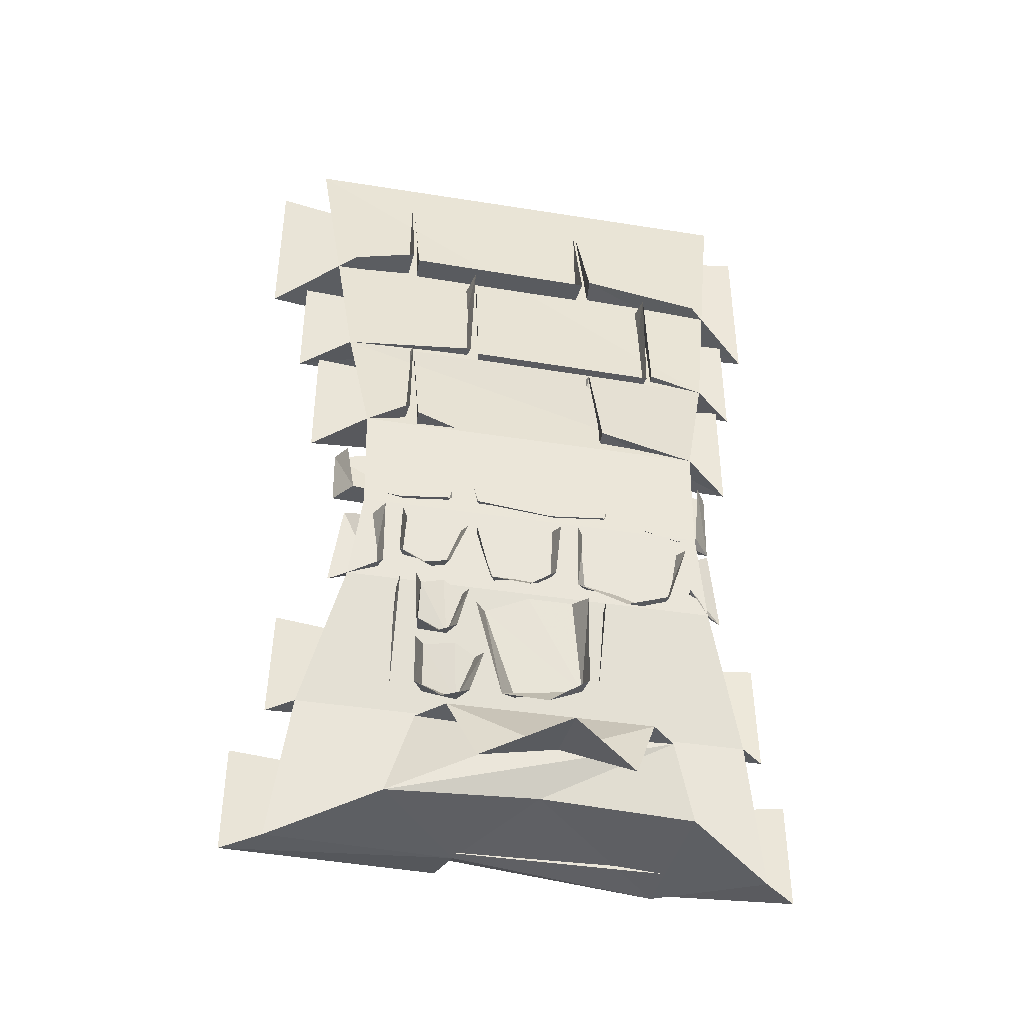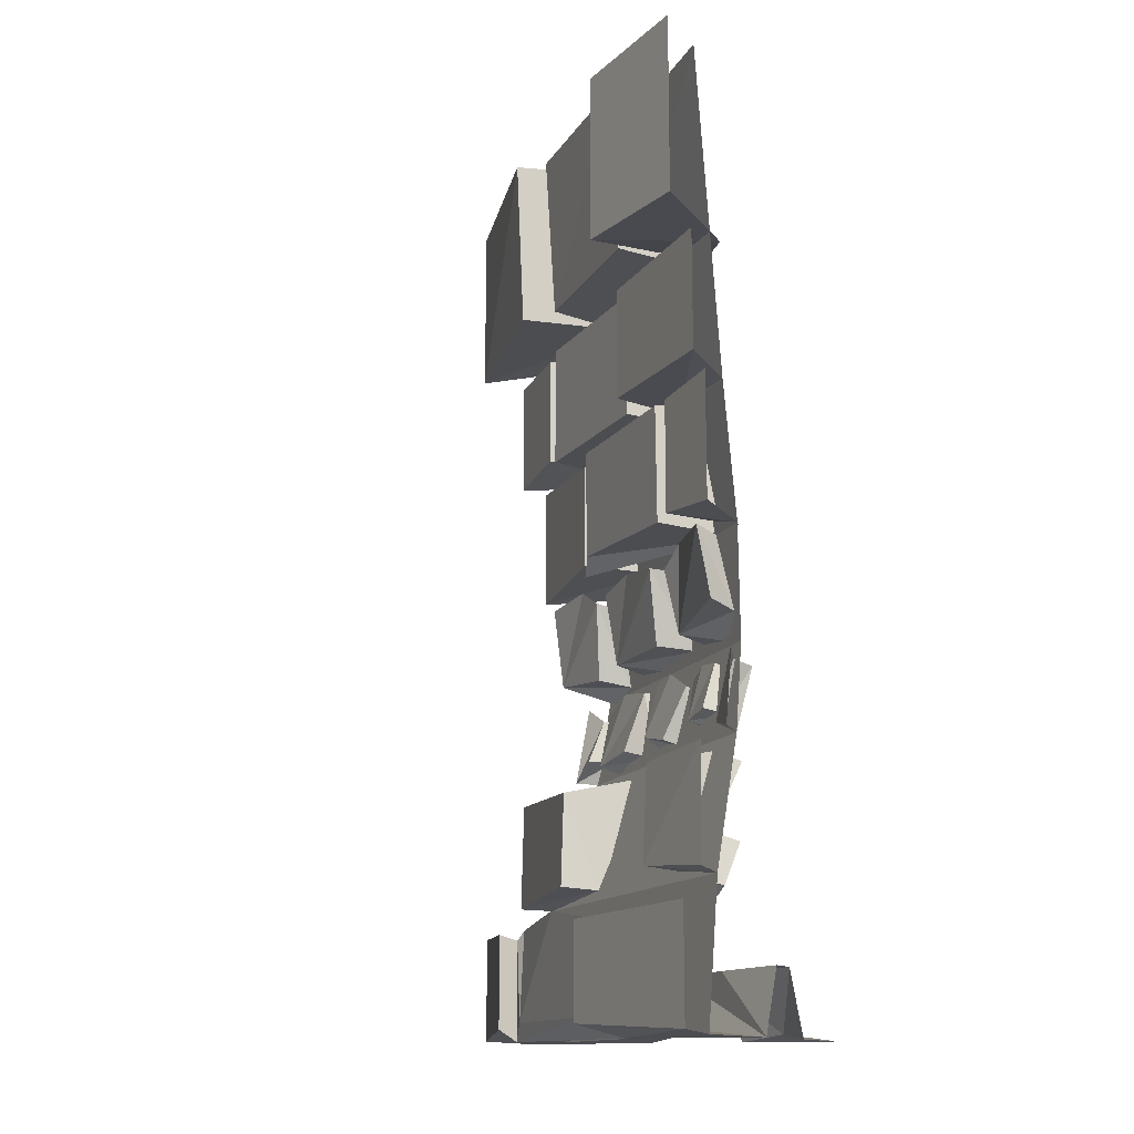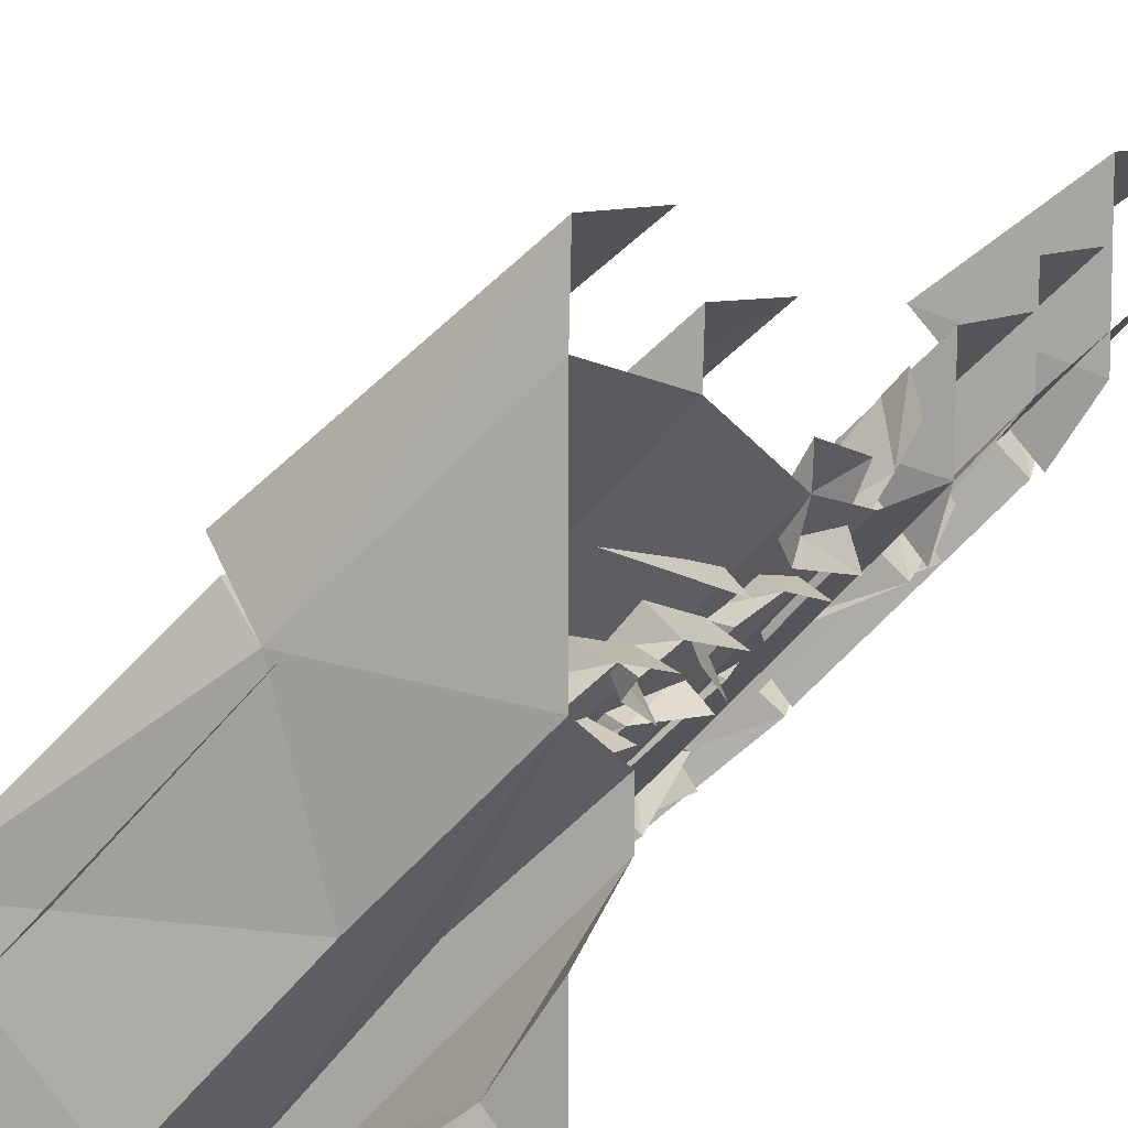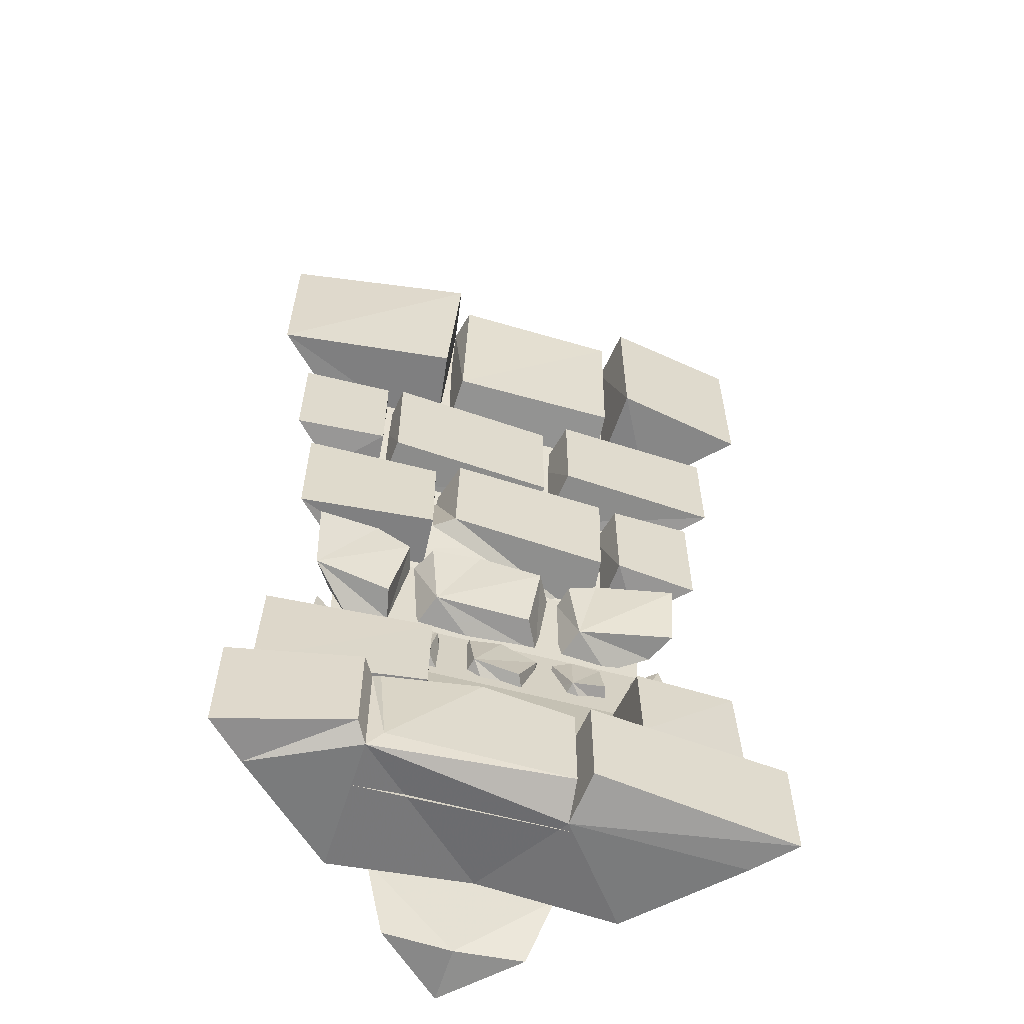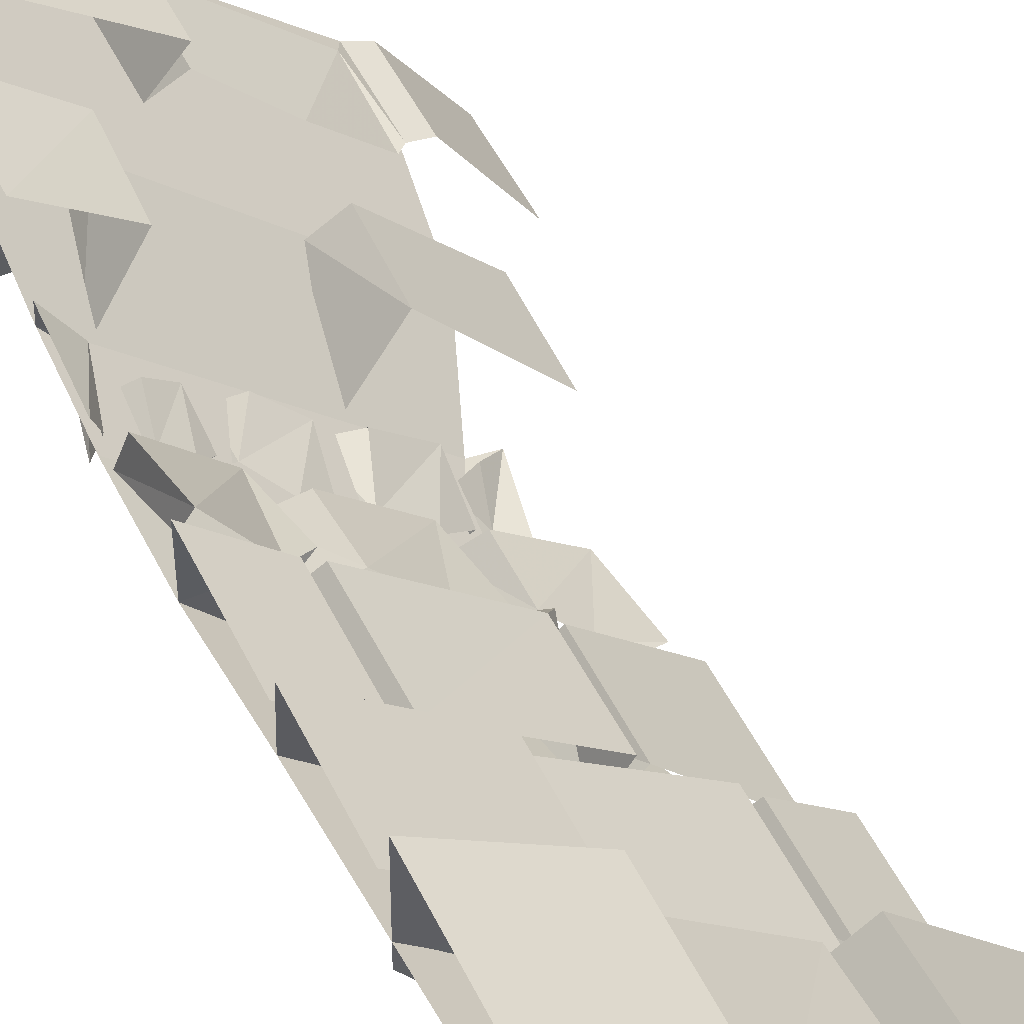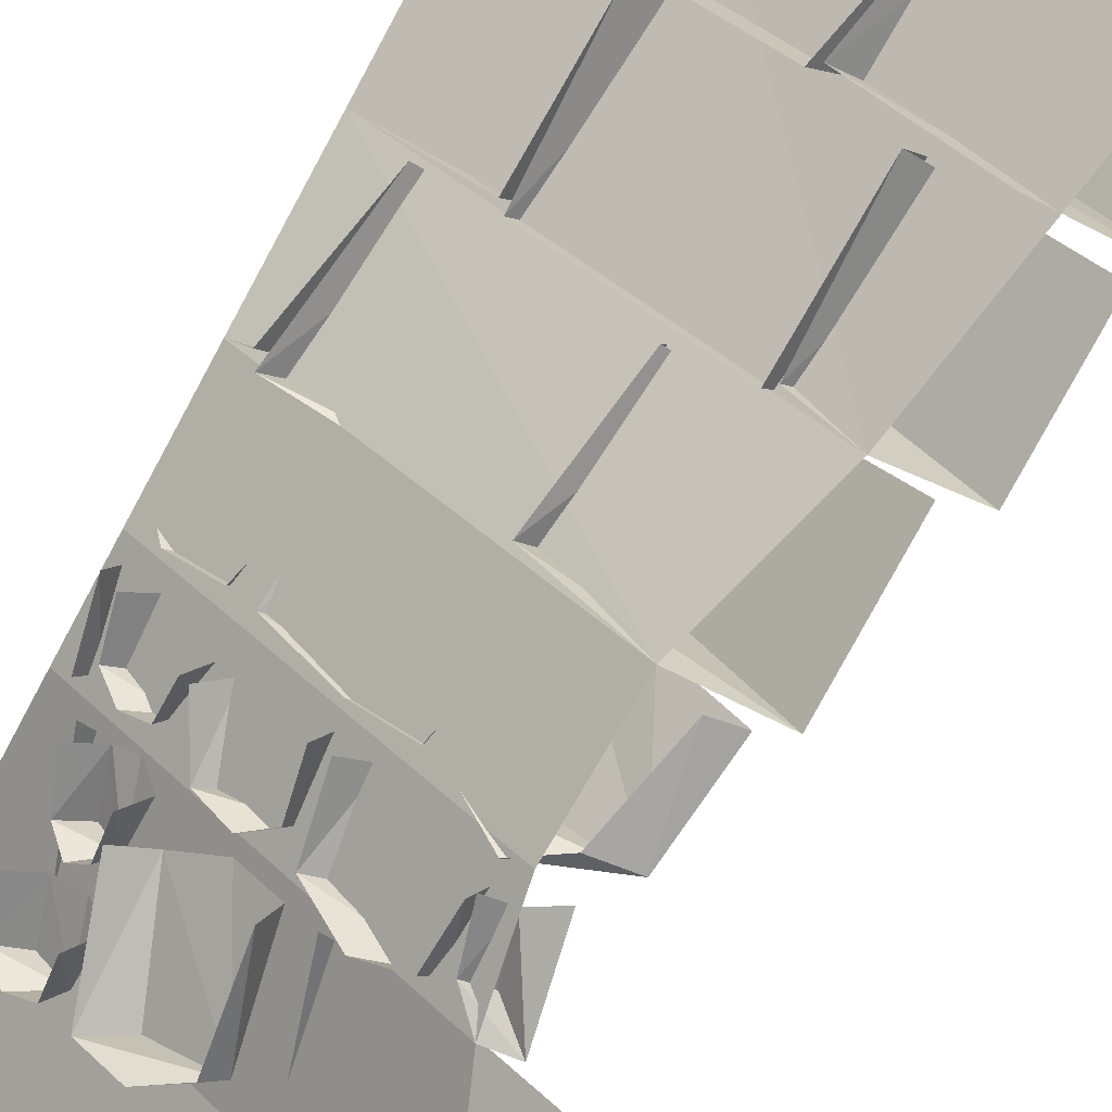
<metadata>
{"format":"obj","ext":"obj","renderer":"f3d","projection":"perspective","resolution":1024,"background":"white","views":[{"elev":-40.2,"azim":123.9,"up":"+Y"},{"elev":-13.9,"azim":25.7,"up":"+Y"},{"elev":6.8,"azim":23.4,"up":"+Z"},{"elev":-58.3,"azim":-60.6,"up":"+Y"},{"elev":52.2,"azim":154.0,"up":"+Z"},{"elev":-79.1,"azim":151.6,"up":"+Z"}]}
</metadata>
<code>
v 0.2891 -1.914 0.2031
v 0.5 -1.938 0.375
v 0.5 -1.664 0.3672
v 0.2969 -1.68 0.1953
v 0.4375 -1.633 0.03125
v 0.3438 -1.922 0.125
v 0.5 -1.945 0.2812
v -0.375 -1.938 -0.5
v -0.1016 -1.914 -0.1797
v -0.09375 -1.68 -0.1797
v -0.3672 -1.664 -0.5
v -0.02344 -1.922 -0.2344
v 0.0625 -1.633 -0.3281
v -0.2812 -1.945 -0.5
v 0.4375 -1.586 0.1172
v 0.5 -1.609 0.2109
v 0.5 -1.414 0.1719
v 0.4766 -1.438 0.1016
v 0.5 -1.445 0.03906
v 0.4688 -1.594 0.0625
v 0.5 -1.617 0.1484
v -0.2109 -1.609 -0.5
v -0.1484 -1.562 -0.4453
v -0.1172 -1.453 -0.4766
v -0.1719 -1.414 -0.5
v -0.09375 -1.562 -0.4844
v -0.0625 -1.453 -0.5078
v -0.1484 -1.617 -0.5
v -0.09375 -1.586 -0.3984
v 0.03125 -1.57 -0.2734
v 0.08594 -1.422 -0.2812
v -0.007812 -1.406 -0.3672
v -0.08594 -1.445 -0.4453
v -0.05469 -1.469 -0.5
v -0.05469 -1.594 -0.4453
v 0.02344 -1.633 -0.3672
v 0.1172 -1.594 -0.2812
v 0.1484 -1.438 -0.3047
v 0.3359 -1.086 0.1562
v 0.5 -1.109 0.3047
v 0.5 -0.7969 0.3047
v 0.3359 -0.8047 0.1562
v 0.3984 -0.7969 0.05469
v 0.4609 -1.094 0.007812
v 0.5 -1.117 0.1172
v -0.3047 -1.109 -0.5
v -0.05469 -1.086 -0.2266
v -0.05469 -0.8203 -0.2266
v -0.3047 -0.7969 -0.5
v 0.08594 -1.094 -0.3516
v 0.03906 -0.8125 -0.2891
v -0.1172 -1.117 -0.5
v -0.02344 -1.078 -0.1719
v 0.2969 -1.094 0.1172
v 0.2969 -0.8047 0.125
v -0.02344 -0.8047 -0.1641
v -0.05469 -1.117 -0.2266
v 0.4453 -1.117 -0.007812
v 0.5 -0.4766 0.375
v 0.1797 -0.4766 0.08594
v 0.1797 -0.7578 0.08594
v 0.5 -0.7734 0.375
v 0.2812 -0.7734 -0.05469
v 0.5 -0.7891 0.1953
v 0.2734 -0.4688 -0.0625
v 0.1719 -0.4609 0.007812
v -0.1719 -0.4609 -0.2891
v -0.1719 -0.7734 -0.2891
v 0.1719 -0.7734 0.007812
v 0.2656 -0.7891 -0.07031
v -0.07812 -0.7891 -0.4062
v -0.08594 -0.4688 -0.4062
v -0.2031 -0.4766 -0.3203
v -0.375 -0.4766 -0.5
v -0.375 -0.7734 -0.5
v -0.2031 -0.7578 -0.3203
v -0.09375 -0.7734 -0.4141
v -0.2109 -0.7891 -0.5
v 0.2031 -0.4219 0.2891
v 0.5 -0.4375 0.5
v 0.5 0 0.5
v 0.2031 0 0.2891
v 0.2969 0 0.1641
v 0.4062 -0.4297 0.0625
v 0.5 -0.4453 0.1953
v -0.5 -0.4375 -0.5
v -0.1875 -0.4219 -0.125
v -0.1875 0 -0.08594
v -0.5 0 -0.5
v 0.03125 -0.4297 -0.2969
v -0.0625 0 -0.1797
v -0.2109 -0.4453 -0.5
v -0.09375 -0.4141 -0.125
v 0.2344 -0.4141 0.1953
v 0.2188 0 0.2109
v -0.1094 0 -0.1016
v 0.04688 -0.4453 -0.2812
v 0.3906 -0.4453 0.05469
v 0.5 -2.016 0.4766
v 0.09375 -2.023 0.1562
v 0.09375 -2.258 0.1562
v 0.5 -2.281 0.4766
v 0.1719 -2.289 0.04688
v 0.5 -2.289 0.3438
v 0.5 -2.289 0
v 0.2422 -2.266 -0.2422
v 0.07812 -2.125 -0.5
v 0.2891 -2.125 -0.2656
v 0.5 -2.125 -0.07812
v 0.1641 -2.125 -0.5
v 0.3438 -2.125 -0.3203
v 0.5 -2.125 -0.1641
v 0.3984 -2.273 -0.3906
v 0.5 -2.289 -0.25
v 0.5 -2.289 -0.5
v 0.25 -2.289 -0.5
v 0.1719 -2.039 0.04688
v 0.1016 -2.016 0.1094
v -0.0625 -1.984 -0.04688
v -0.2266 -2.242 -0.2031
v 0.1016 -2.242 0.1094
v -0.25 -2.289 -0.2344
v -0.25 -2.039 -0.2344
v -0.2969 -2.023 -0.2266
v -0.2969 -2.258 -0.2266
v -0.3438 -2.289 -0.5
v 0 -2.289 -0.5
v -0.2266 -2.016 -0.2266
v -0.4766 -2.016 -0.5
v -0.4766 -2.281 -0.5
v -0.2344 -1.352 -0.4688
v -0.07031 -1.367 -0.3438
v -0.05469 -1.172 -0.2969
v -0.125 -1.125 -0.3594
v -0.2578 -1.141 -0.4609
v -0.1953 -1.148 -0.4766
v -0.1484 -1.359 -0.4844
v -0.07031 -1.414 -0.4688
v 0 -1.383 -0.3906
v 0 -1.188 -0.3281
v 0.125 -1.555 -0.1875
v 0.2109 -1.578 -0.1016
v 0.2812 -1.453 -0.08594
v 0.2109 -1.406 -0.1562
v 0.1484 -1.422 -0.2188
v 0.1797 -1.445 -0.2734
v 0.1562 -1.562 -0.2422
v 0.2031 -1.609 -0.1953
v 0.2734 -1.602 -0.125
v 0.3359 -1.484 -0.125
v 0.3125 -1.352 0.03125
v 0.4766 -1.32 0.2344
v 0.4531 -1.148 0.2578
v 0.3359 -1.141 0.07812
v 0.2734 -1.188 0.02344
v 0.3047 -1.195 -0.03125
v 0.3516 -1.367 -0.05469
v 0.4453 -1.383 0.03906
v 0.5 -1.336 0.1484
v 0.4766 -1.164 0.1953
v 0.02344 -1.352 -0.25
v 0.2109 -1.352 -0.07031
v 0.2109 -1.164 -0.03125
v 0.09375 -1.141 -0.1562
v -0.007812 -1.164 -0.25
v 0.007812 -1.18 -0.3203
v 0.0625 -1.367 -0.3359
v 0.1641 -1.383 -0.2344
v 0.3047 -1.367 -0.1016
v 0.2891 -1.18 -0.05469
v 0.3203 -1.555 0
v 0.3828 -1.539 0.0625
v 0.4062 -1.43 0.03906
v 0.3516 -1.422 -0.01562
v 0.3125 -1.453 -0.05469
v 0.3516 -1.484 -0.1094
v 0.3516 -1.57 -0.05469
v 0.3984 -1.586 -0.007812
v 0.4453 -1.555 0.03125
v 0.4688 -1.453 0.007812
v 0.0625 -1.875 -0.25
v 0.1797 -1.914 -0.1328
v 0.2656 -1.695 -0.1016
v 0.1875 -1.641 -0.1797
v 0.1094 -1.641 -0.2578
v 0.1328 -1.664 -0.3203
v 0.1016 -1.883 -0.2969
v 0.1719 -1.953 -0.2266
v 0.2578 -1.953 -0.1484
v 0.3359 -1.719 -0.125
v 0.2812 -1.938 -0.03125
v 0.3438 -1.93 0.02344
v 0.375 -1.82 0
v 0.3203 -1.805 -0.05469
v 0.2812 -1.836 -0.08594
v 0.3203 -1.867 -0.1406
v 0.3125 -1.953 -0.09375
v 0.3594 -1.977 -0.04688
v 0.4062 -1.945 0
v 0.4375 -1.844 -0.02344
v 0.3047 -1.75 -0.01562
v 0.3516 -1.742 0.03906
v 0.3828 -1.633 0.007812
v 0.3438 -1.617 -0.03125
v 0.3047 -1.648 -0.0625
v 0.3438 -1.68 -0.1094
v 0.3359 -1.766 -0.07031
v 0.3672 -1.789 -0.03906
v 0.4062 -1.758 0
v 0.4453 -1.656 -0.02344
v 0.5 0 0.3438
v -0.3438 0 -0.5
v -0.1094 -1.398 -0.5
v 0.5 -1.398 0.1094
f 1 2 3
f 1 3 4
f 8 9 10
f 8 10 11
f 39 40 41
f 39 41 42
f 46 47 48
f 46 48 49
f 99 100 101
f 99 101 102
f 118 119 120
f 118 120 121
f 128 120 119
f 124 129 130
f 124 130 125
f 161 162 163
f 161 163 164
f 161 164 165
f 161 165 166
f 161 166 167
f 161 167 168
f 161 168 169
f 161 169 162
f 162 169 163
f 163 169 170
f 1 4 5
f 1 5 6
f 12 13 10
f 12 10 9
f 12 9 8
f 12 8 14
f 62 61 63
f 62 63 64
f 71 70 69
f 71 69 68
f 78 77 76
f 78 76 75
f 117 103 101
f 117 101 100
f 118 121 103
f 118 103 117
f 122 120 123
f 122 123 124
f 122 124 125
f 123 120 128
f 64 78 52
f 64 52 45
f 45 52 213
f 45 213 214
f 214 213 28
f 214 28 21
f 1 6 7
f 1 7 2
f 39 42 43
f 39 43 44
f 39 44 45
f 39 45 40
f 50 51 48
f 50 48 47
f 50 47 46
f 50 46 52
f 53 56 51
f 53 51 57
f 53 57 58
f 53 58 54
f 54 58 55
f 55 58 43
f 15 16 17
f 15 17 18
f 15 18 19
f 15 19 20
f 15 20 21
f 15 21 16
f 22 23 24
f 22 24 25
f 26 27 24
f 26 24 23
f 26 23 22
f 26 22 28
f 59 60 61
f 59 61 62
f 73 74 75
f 73 75 76
f 151 152 153
f 151 153 154
f 151 154 155
f 151 155 156
f 151 156 157
f 151 157 158
f 151 158 159
f 151 159 152
f 152 159 153
f 153 159 160
f 29 30 31
f 29 31 32
f 29 32 33
f 29 33 34
f 29 34 35
f 29 35 36
f 29 36 37
f 29 37 30
f 30 37 31
f 31 37 38
f 201 202 203
f 201 203 204
f 201 204 205
f 201 205 206
f 201 206 207
f 201 207 208
f 201 208 209
f 201 209 202
f 202 209 203
f 203 209 210
f 53 54 55
f 53 55 56
f 65 63 61
f 65 61 60
f 66 69 70
f 66 70 65
f 71 68 72
f 72 68 67
f 73 76 77
f 73 77 72
f 79 84 85
f 79 85 80
f 90 87 86
f 90 86 92
f 93 97 98
f 93 98 94
f 21 28 14
f 21 14 7
f 66 67 68
f 66 68 69
f 181 182 183
f 181 183 184
f 181 184 185
f 181 185 186
f 181 186 187
f 181 187 188
f 181 188 189
f 181 189 182
f 182 189 183
f 183 189 190
f 79 80 81
f 79 81 82
f 86 87 88
f 86 88 89
f 79 82 83
f 79 83 84
f 90 91 88
f 90 88 87
f 93 96 91
f 93 91 97
f 94 98 95
f 95 98 83
f 211 212 78
f 211 78 64
f 7 14 126
f 7 126 104
f 93 94 95
f 93 95 96
f 141 142 143
f 141 143 144
f 141 144 145
f 141 145 146
f 141 146 147
f 141 147 148
f 141 148 149
f 141 149 142
f 142 149 143
f 143 149 150
f 191 192 193
f 191 193 194
f 191 194 195
f 191 195 196
f 191 196 197
f 191 197 198
f 191 198 199
f 191 199 192
f 192 199 193
f 193 199 200
f 102 101 103
f 102 103 104
f 104 103 105
f 105 103 106
f 114 113 115
f 115 113 116
f 122 103 121
f 122 121 120
f 122 125 126
f 122 126 127
f 122 127 106
f 122 106 103
f 125 130 126
f 105 106 107
f 105 107 108
f 105 108 109
f 112 111 113
f 112 113 114
f 116 113 110
f 110 113 111
f 127 107 106
f 109 108 110
f 109 110 111
f 109 111 112
f 108 107 110
f 131 132 133
f 131 133 134
f 131 134 135
f 131 135 136
f 131 136 137
f 131 137 138
f 131 138 139
f 131 139 132
f 132 139 133
f 133 139 140
f 171 172 173
f 171 173 174
f 171 174 175
f 171 175 176
f 171 176 177
f 171 177 178
f 171 178 179
f 171 179 172
f 172 179 173
f 173 179 180

</code>
